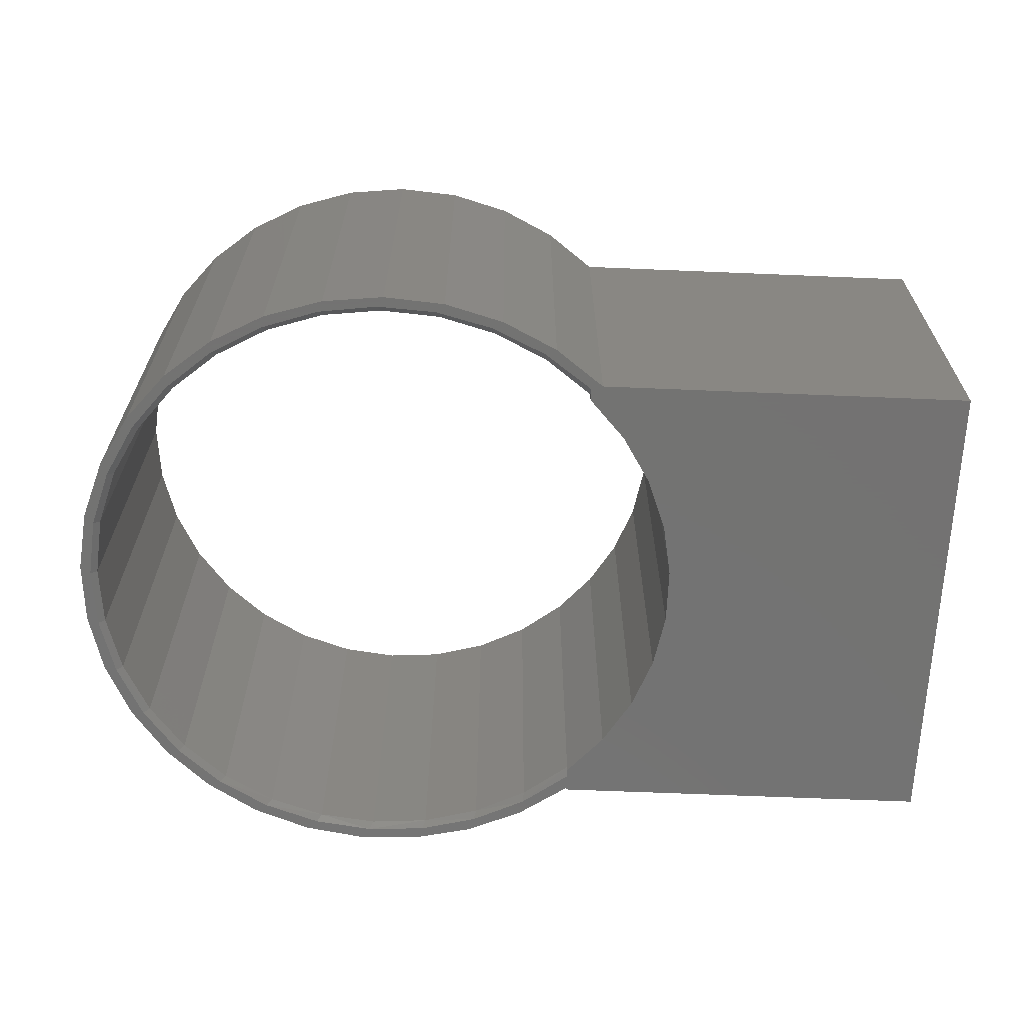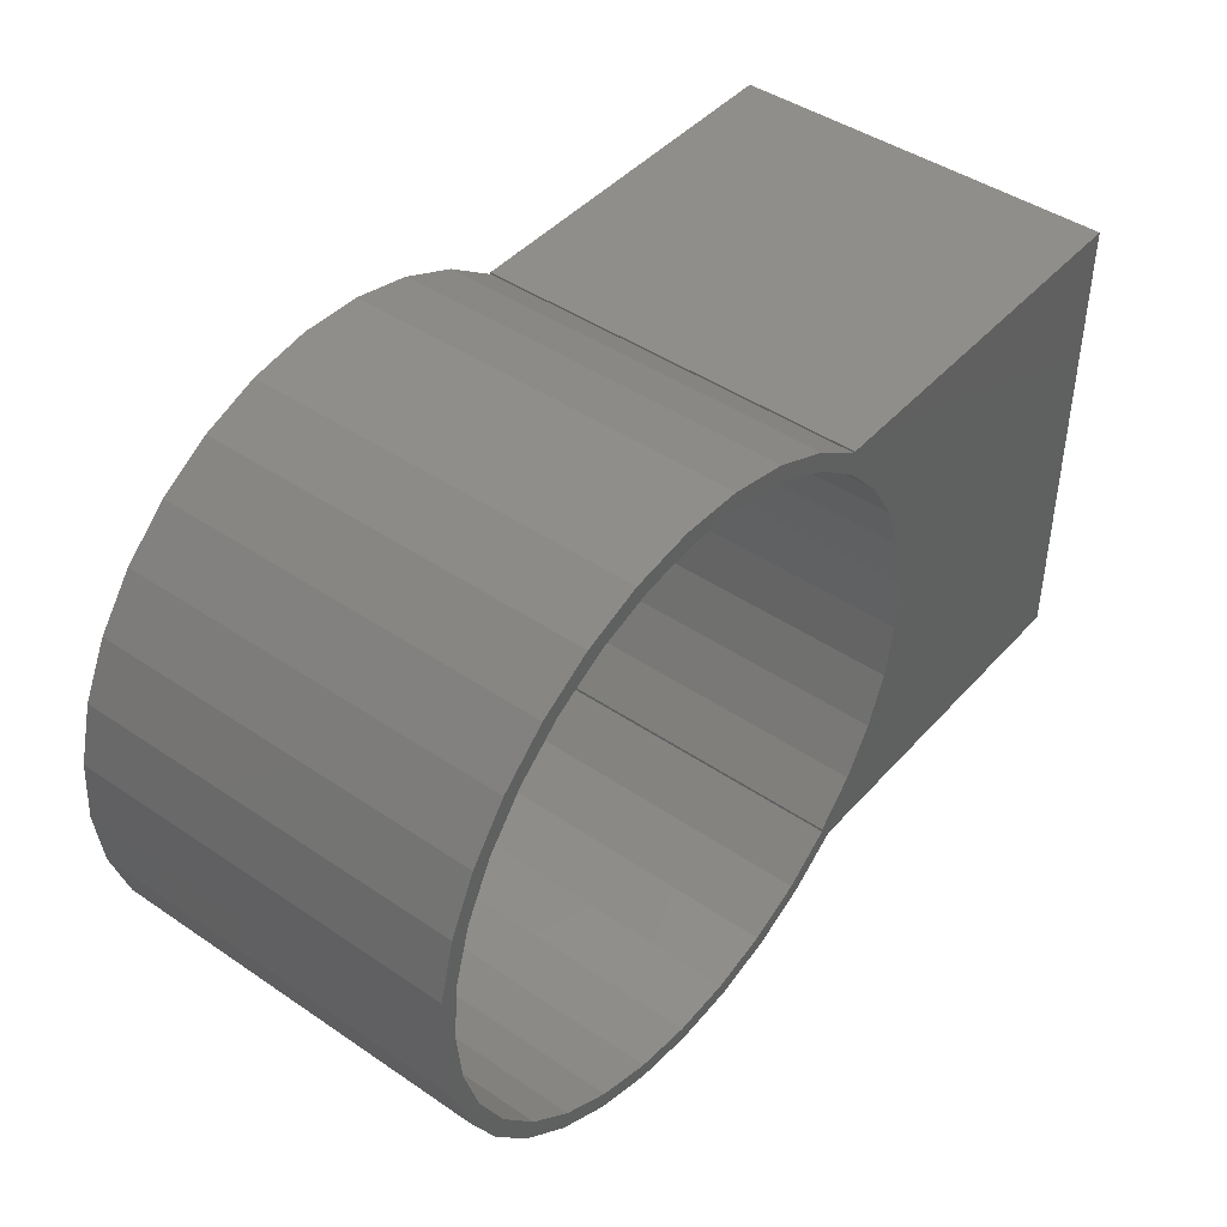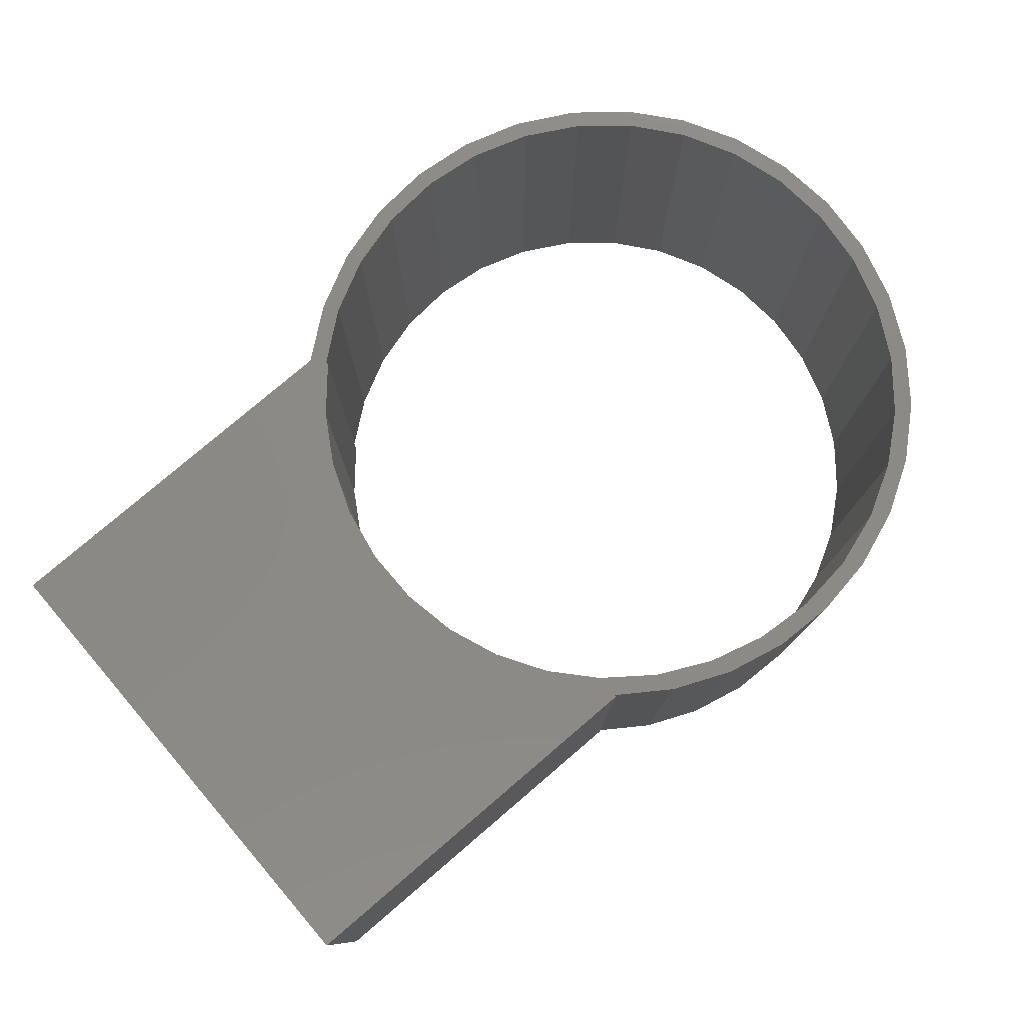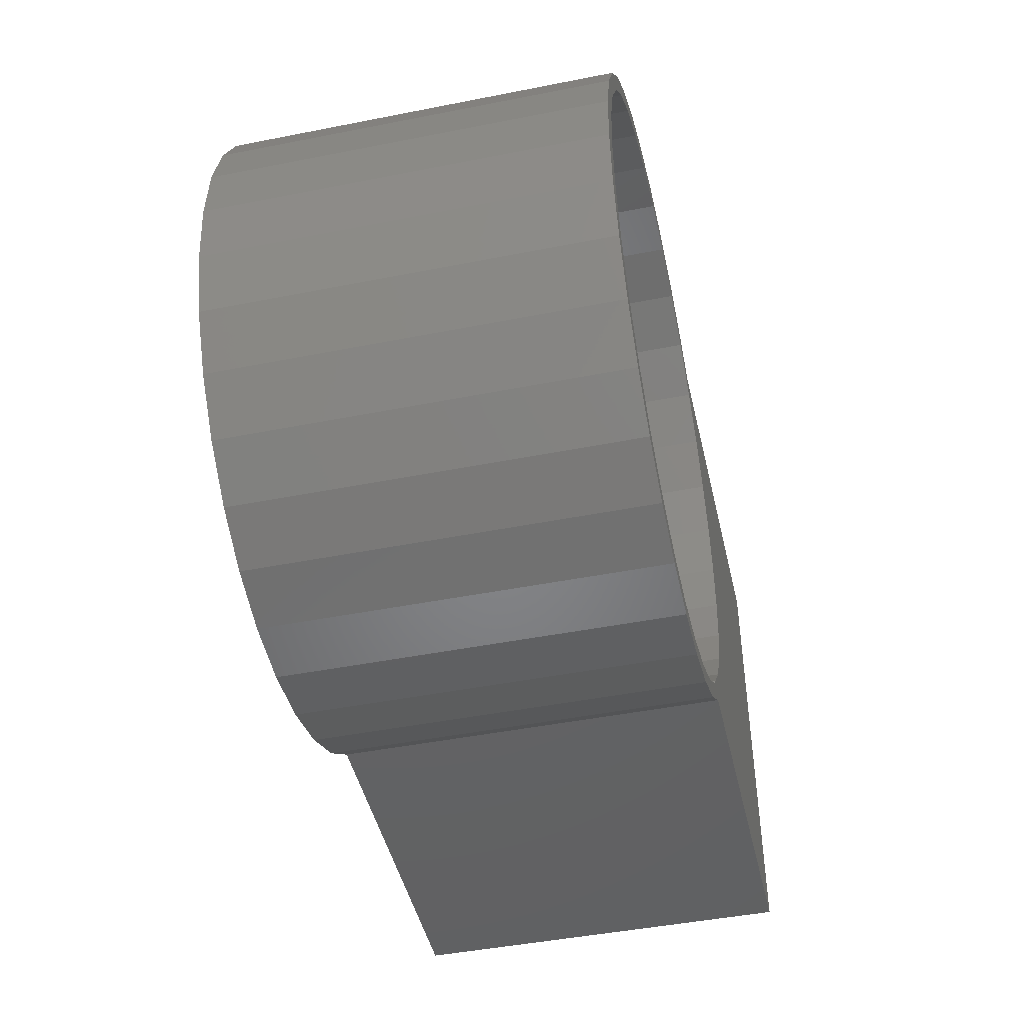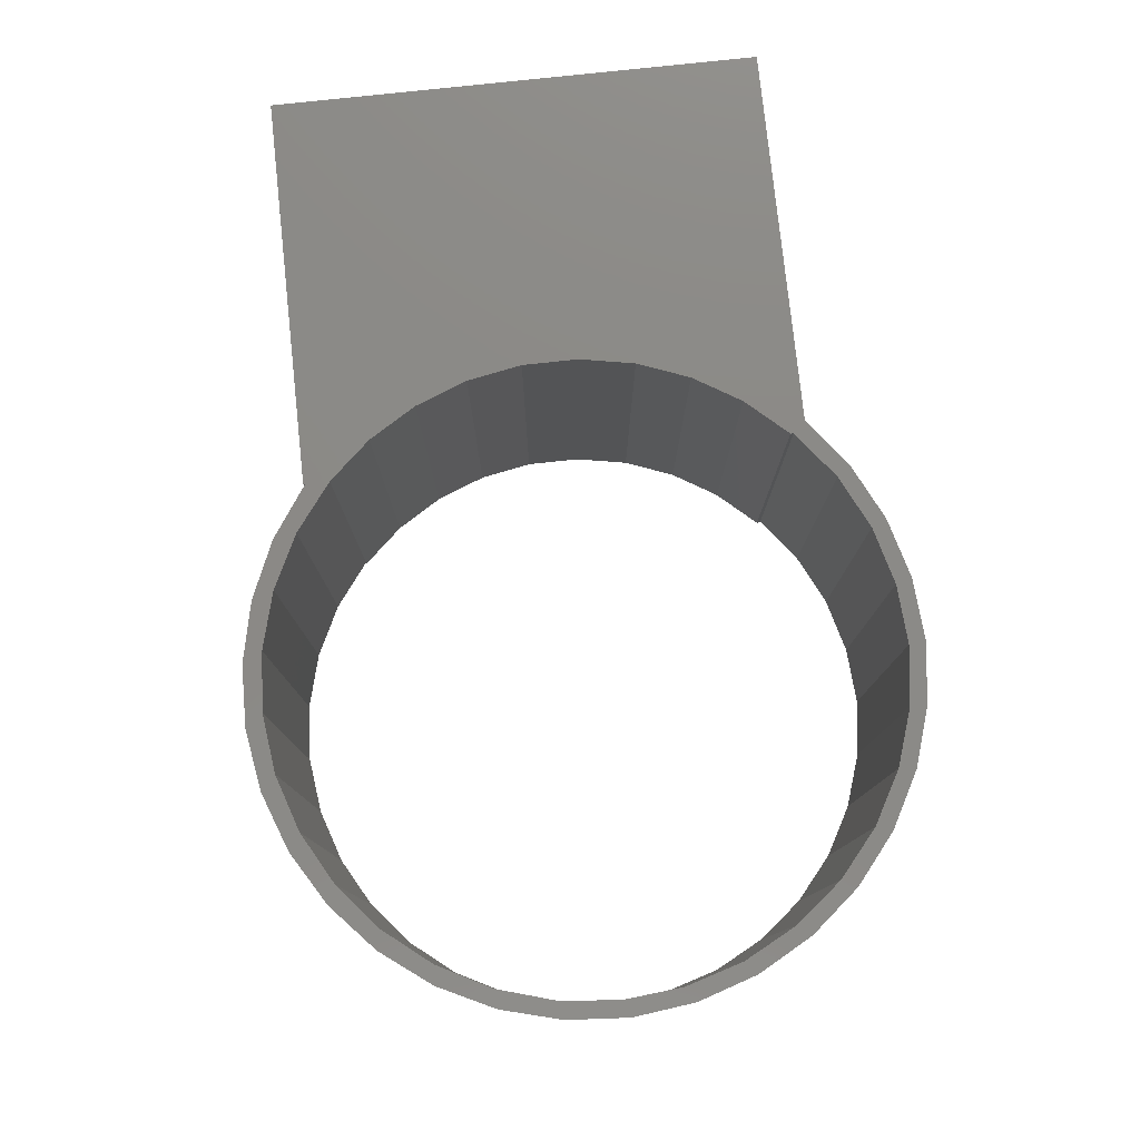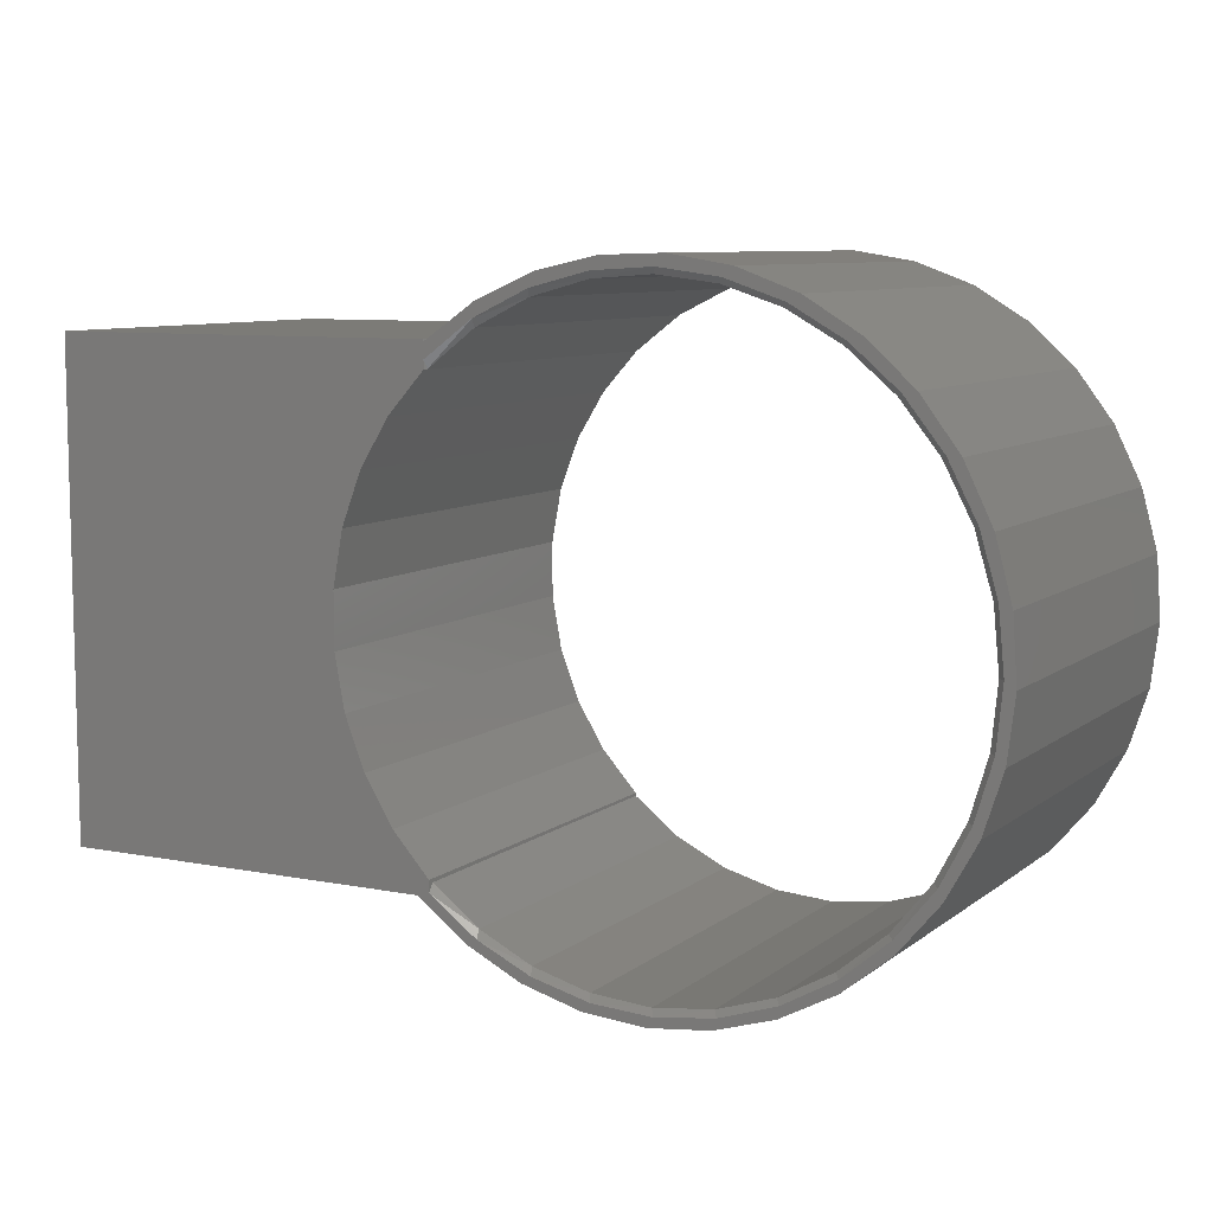
<metadata>
{"format":"stl","ext":"stl","renderer":"f3d","projection":"perspective","resolution":1024,"background":"white","views":[{"elev":-65.0,"azim":-2.4,"up":"+Z"},{"elev":44.2,"azim":-51.5,"up":"+Y"},{"elev":78.4,"azim":139.5,"up":"+Z"},{"elev":-45.9,"azim":-77.2,"up":"+Y"},{"elev":78.6,"azim":-96.1,"up":"+Z"},{"elev":8.4,"azim":-151.9,"up":"+Y"}]}
</metadata>
<code>
# stl→obj: 150 verts, 300 faces
v 0.2578 -0.2812 0.4922
v 0.2578 -0.2776 0
v 0.2578 -0.2821 0.007812
v 0.2578 -0.2776 0.4922
v 0.2578 -0.2926 0
v 0.3042 0.2287 0.4922
v 0.2578 0.2804 0.007812
v 0.2578 0.2804 0
v 0.2578 0.2804 0.4922
v 0.3042 0.2287 0
v 0.3404 0.1694 0
v 0.3404 0.1694 0.4922
v 0.3652 0.1045 0
v 0.3652 0.1045 0.4922
v 0.3779 0.03614 0
v 0.3779 0.03614 0.4922
v 0.3779 -0.03335 0
v 0.3779 -0.03335 0.4922
v 0.3652 -0.1017 0
v 0.3652 -0.1017 0.4922
v 0.3404 -0.1666 0
v 0.3404 -0.1666 0.4922
v 0.3042 -0.2259 0
v 0.3042 -0.2259 0.4922
v 0.1989 -0.327 0.007812
v 0.1974 -0.3371 0
v 0.1325 0.3582 0.007812
v 0.1296 0.3676 0
v 0.1974 0.3354 0
v 0.06101 0.3776 0.007812
v -0.01786 0.3906 0
v 0.057 0.3862 0
v -0.08641 0.374 0.007812
v -0.01288 0.3829 0.007812
v -0.01288 -0.3846 0.007812
v 0.057 -0.3878 0
v -0.01786 -0.3922 0
v -0.08641 -0.3756 0.007812
v 0.1296 -0.3692 0
v 0.06101 -0.3792 0.007812
v 0.1325 -0.3598 0.007812
v 0.2578 0.291 0
v 0.1989 0.3254 0.007812
v -0.2216 0.3151 0.007812
v -0.2285 0.3198 0
v -0.1569 0.3511 0.007812
v -0.1633 0.3568 0
v -0.0922 0.3807 0
v -0.3802 0.07291 0.007812
v -0.388 0.07383 0
v -0.359 0.1439 0.007812
v -0.3667 0.1457 0
v -0.3246 0.2095 0.007812
v -0.3321 0.2123 0
v -0.2782 0.2673 0.007812
v -0.2855 0.271 0
v -0.2782 -0.2689 0.007812
v -0.2855 -0.2726 0
v -0.3246 -0.2111 0.007812
v -0.3321 -0.2139 0
v -0.359 -0.1455 0.007812
v -0.3667 -0.1474 0
v -0.3802 -0.07456 0.007812
v -0.388 -0.07547 0
v -0.3873 -0.0008224 0.007812
v -0.3951 -0.0008224 0
v -0.2285 -0.3214 0
v -0.2216 -0.3167 0.007812
v -0.1633 -0.3584 0
v -0.1569 -0.3527 0.007812
v -0.0922 -0.3823 0
v 0.7453 0.3125 0
v 0.7453 -0.2969 0
v 0.2578 0.31 0
v 0.2578 0.3125 0
v 0.2726 -0.2969 0
v 0.06732 -0.399 0
v 0.1419 -0.3783 0
v 0.2112 -0.3439 0
v -0.009806 -0.4051 0
v -0.08669 -0.3964 0
v -0.1605 -0.3733 0
v -0.1059 0.392 0
v -0.1785 0.3653 0
v -0.2448 0.3253 0
v -0.3022 0.2734 0
v -0.3487 0.2116 0
v -0.3826 0.142 0
v -0.4027 0.06733 0
v -0.4082 -0.009845 0
v -0.3989 -0.08666 0
v -0.3752 -0.1603 0
v -0.338 -0.2281 0
v -0.2885 -0.2876 0
v -0.2286 -0.3366 0
v -0.02955 0.4044 0
v 0.04778 0.402 0
v 0.1233 0.385 0
v 0.1941 0.354 0
v -0.3802 -0.07456 0.4922
v -0.359 -0.1455 0.4922
v -0.3246 -0.2111 0.4922
v -0.2782 -0.2689 0.4922
v -0.2216 -0.3167 0.4922
v -0.1569 -0.3527 0.4922
v -0.08641 -0.3756 0.4922
v -0.01288 -0.3846 0.4922
v 0.06101 -0.3792 0.4922
v 0.1325 -0.3598 0.4922
v 0.1989 -0.327 0.4922
v -0.3873 -0.0008224 0.4922
v -0.3802 0.07291 0.4922
v -0.359 0.1439 0.4922
v -0.3246 0.2095 0.4922
v -0.2782 0.2673 0.4922
v -0.2216 0.3151 0.4922
v -0.1569 0.3511 0.4922
v -0.08641 0.374 0.4922
v -0.01288 0.3829 0.4922
v 0.06101 0.3776 0.4922
v 0.1325 0.3582 0.4922
v 0.1989 0.3254 0.4922
v 0.06732 -0.399 0.4922
v 0.1419 -0.3783 0.4922
v 0.1233 0.385 0.4922
v 0.04778 0.402 0.4922
v -0.02955 0.4044 0.4922
v -0.1059 0.392 0.4922
v -0.1785 0.3653 0.4922
v -0.1605 -0.3733 0.4922
v 0.2112 -0.3439 0.4922
v 0.1941 0.354 0.4922
v 0.2578 0.31 0.4922
v 0.7453 0.3125 0.4922
v 0.2578 0.3125 0.4922
v 0.7453 -0.2969 0.4922
v 0.2726 -0.2969 0.4922
v -0.009806 -0.4051 0.4922
v -0.08669 -0.3964 0.4922
v -0.2286 -0.3366 0.4922
v -0.2885 -0.2876 0.4922
v -0.338 -0.2281 0.4922
v -0.3752 -0.1603 0.4922
v -0.3989 -0.08666 0.4922
v -0.4082 -0.009845 0.4922
v -0.4027 0.06733 0.4922
v -0.3826 0.142 0.4922
v -0.3487 0.2116 0.4922
v -0.3022 0.2734 0.4922
v -0.2448 0.3253 0.4922
f 1 2 3
f 1 4 2
f 3 2 5
f 6 7 8
f 7 6 9
f 8 10 6
f 6 10 11
f 6 11 12
f 12 11 13
f 12 13 14
f 14 13 15
f 14 15 16
f 16 15 17
f 16 17 18
f 18 17 19
f 18 19 20
f 20 19 21
f 20 21 22
f 22 21 23
f 22 23 24
f 24 23 2
f 24 2 4
f 5 25 3
f 5 26 25
f 27 28 29
f 30 31 32
f 32 28 30
f 30 28 27
f 33 31 34
f 31 30 34
f 35 36 37
f 35 37 38
f 39 40 41
f 39 36 40
f 40 36 35
f 25 26 41
f 26 39 41
f 42 7 29
f 29 7 43
f 29 43 27
f 44 45 46
f 46 45 47
f 46 47 33
f 33 47 48
f 33 48 31
f 49 50 51
f 51 50 52
f 51 52 53
f 53 52 54
f 53 54 55
f 55 54 56
f 55 56 44
f 44 56 45
f 57 58 59
f 59 58 60
f 59 60 61
f 61 60 62
f 61 62 63
f 63 62 64
f 63 64 65
f 65 64 66
f 65 66 49
f 49 66 50
f 58 57 67
f 67 57 68
f 67 68 69
f 69 68 70
f 69 70 71
f 71 70 38
f 71 38 37
f 72 73 17
f 72 17 15
f 72 15 13
f 72 13 11
f 72 11 10
f 72 10 8
f 72 8 42
f 72 42 74
f 72 74 75
f 73 76 5
f 73 5 2
f 73 2 23
f 73 23 21
f 73 21 19
f 73 19 17
f 77 39 78
f 78 39 26
f 78 26 79
f 79 26 5
f 79 5 76
f 39 77 36
f 36 77 80
f 36 80 37
f 37 80 81
f 37 81 71
f 71 81 82
f 71 82 69
f 31 48 83
f 83 48 47
f 83 47 84
f 84 47 45
f 84 45 85
f 85 45 56
f 85 56 86
f 86 56 54
f 86 54 87
f 87 54 52
f 87 52 88
f 88 52 50
f 88 50 89
f 89 50 66
f 89 66 90
f 90 66 64
f 90 64 91
f 91 64 62
f 91 62 92
f 92 62 60
f 92 60 93
f 93 60 58
f 93 58 94
f 94 58 67
f 94 67 95
f 95 67 69
f 95 69 82
f 83 96 31
f 31 96 97
f 31 97 32
f 32 97 98
f 32 98 28
f 28 98 99
f 28 99 29
f 29 99 74
f 29 74 42
f 65 100 63
f 63 100 101
f 63 101 61
f 61 101 102
f 61 102 59
f 59 102 103
f 59 103 57
f 57 103 104
f 57 104 68
f 68 104 105
f 68 105 70
f 70 105 106
f 70 106 38
f 38 106 107
f 38 107 35
f 35 107 108
f 35 108 40
f 40 108 109
f 40 109 41
f 41 109 110
f 41 110 25
f 25 110 1
f 25 1 3
f 100 65 111
f 111 65 49
f 111 49 112
f 112 49 51
f 112 51 113
f 113 51 53
f 113 53 114
f 114 53 55
f 114 55 115
f 115 55 44
f 115 44 116
f 116 44 46
f 116 46 117
f 117 46 33
f 117 33 118
f 118 33 34
f 118 34 119
f 119 34 30
f 119 30 120
f 120 30 27
f 120 27 121
f 121 27 43
f 121 43 122
f 122 43 7
f 122 7 9
f 108 123 124
f 120 125 126
f 120 126 119
f 126 127 119
f 119 127 128
f 118 119 128
f 128 129 118
f 105 130 106
f 124 131 109
f 124 109 108
f 125 120 121
f 125 121 132
f 132 121 122
f 133 132 122
f 133 122 9
f 133 9 6
f 134 135 133
f 134 133 6
f 134 6 12
f 134 12 14
f 134 14 16
f 134 16 18
f 134 18 136
f 136 18 20
f 136 20 22
f 136 22 24
f 136 24 4
f 136 4 1
f 136 1 137
f 123 108 138
f 138 108 107
f 138 107 139
f 139 107 106
f 139 106 130
f 130 105 140
f 140 105 104
f 140 104 141
f 141 104 103
f 141 103 142
f 142 103 102
f 142 102 143
f 143 102 101
f 143 101 144
f 144 101 100
f 144 100 145
f 145 100 111
f 145 111 146
f 146 111 112
f 146 112 147
f 147 112 113
f 147 113 148
f 148 113 114
f 148 114 149
f 149 114 115
f 149 115 150
f 150 115 116
f 150 116 129
f 129 116 117
f 129 117 118
f 137 1 131
f 131 1 110
f 131 110 109
f 136 73 134
f 134 73 72
f 76 73 137
f 137 73 136
f 42 8 7
f 135 75 133
f 133 75 74
f 72 75 134
f 134 75 135
f 76 137 79
f 79 137 131
f 79 131 78
f 78 131 124
f 78 124 77
f 77 124 123
f 77 123 80
f 80 123 138
f 80 138 81
f 81 138 139
f 81 139 82
f 82 139 130
f 82 130 95
f 95 130 140
f 95 140 94
f 94 140 141
f 94 141 93
f 93 141 142
f 93 142 92
f 92 142 143
f 92 143 91
f 91 143 144
f 91 144 90
f 90 144 145
f 90 145 89
f 89 145 146
f 89 146 88
f 88 146 147
f 88 147 87
f 87 147 148
f 87 148 86
f 86 148 149
f 86 149 85
f 85 149 150
f 85 150 84
f 84 150 129
f 84 129 83
f 83 129 128
f 83 128 96
f 96 128 127
f 96 127 97
f 97 127 126
f 97 126 98
f 98 126 125
f 98 125 99
f 99 125 132
f 99 132 74
f 74 132 133

</code>
